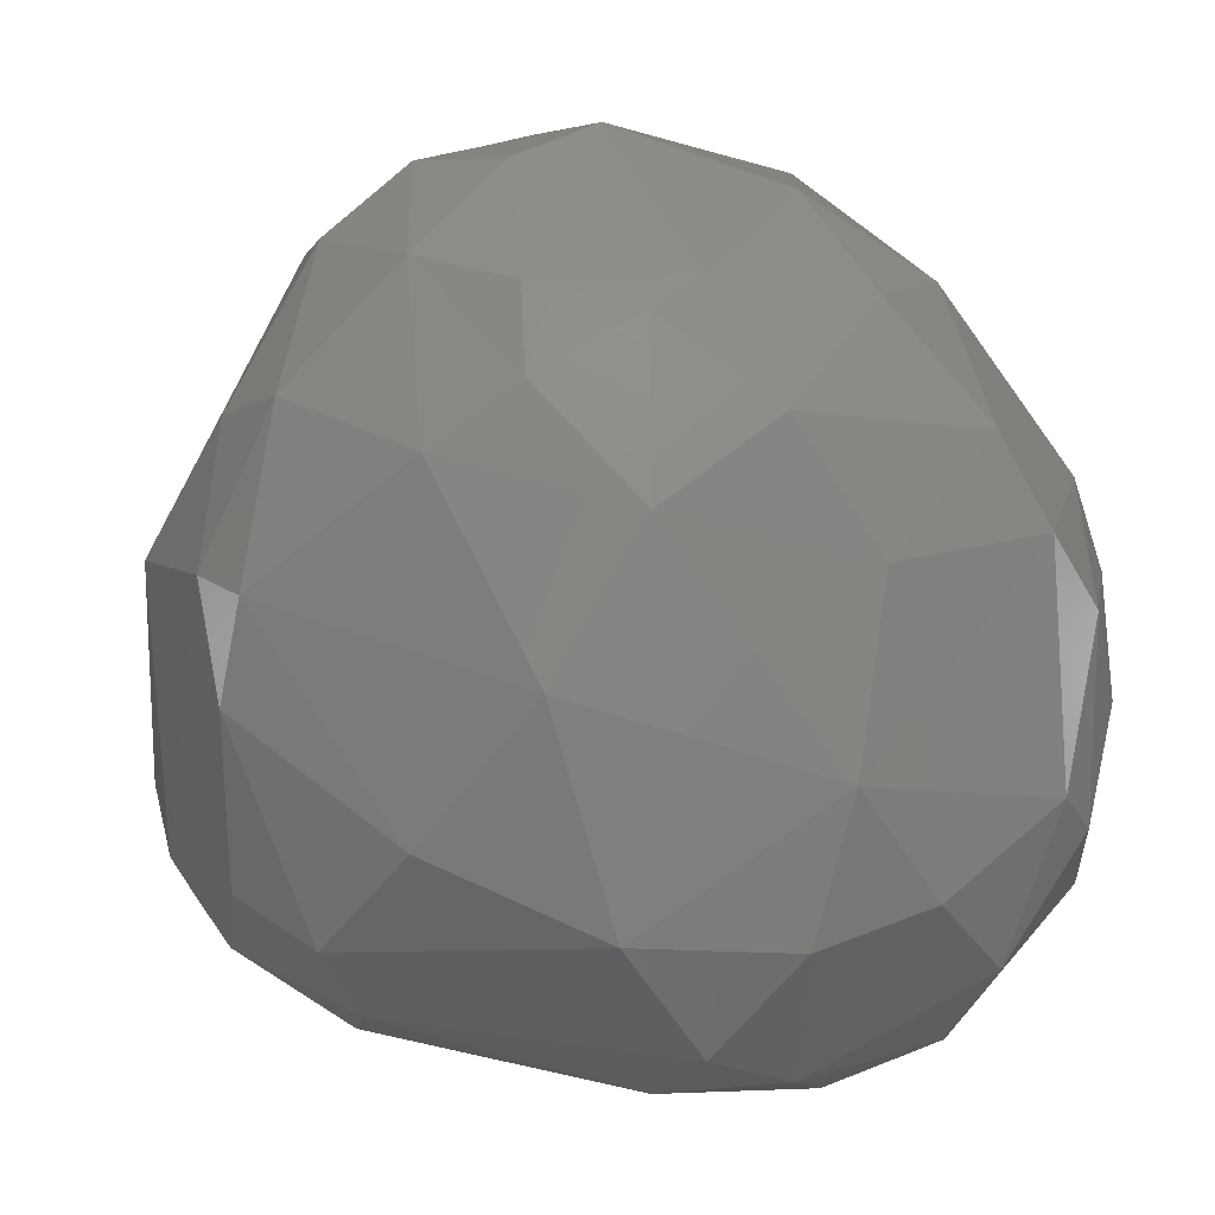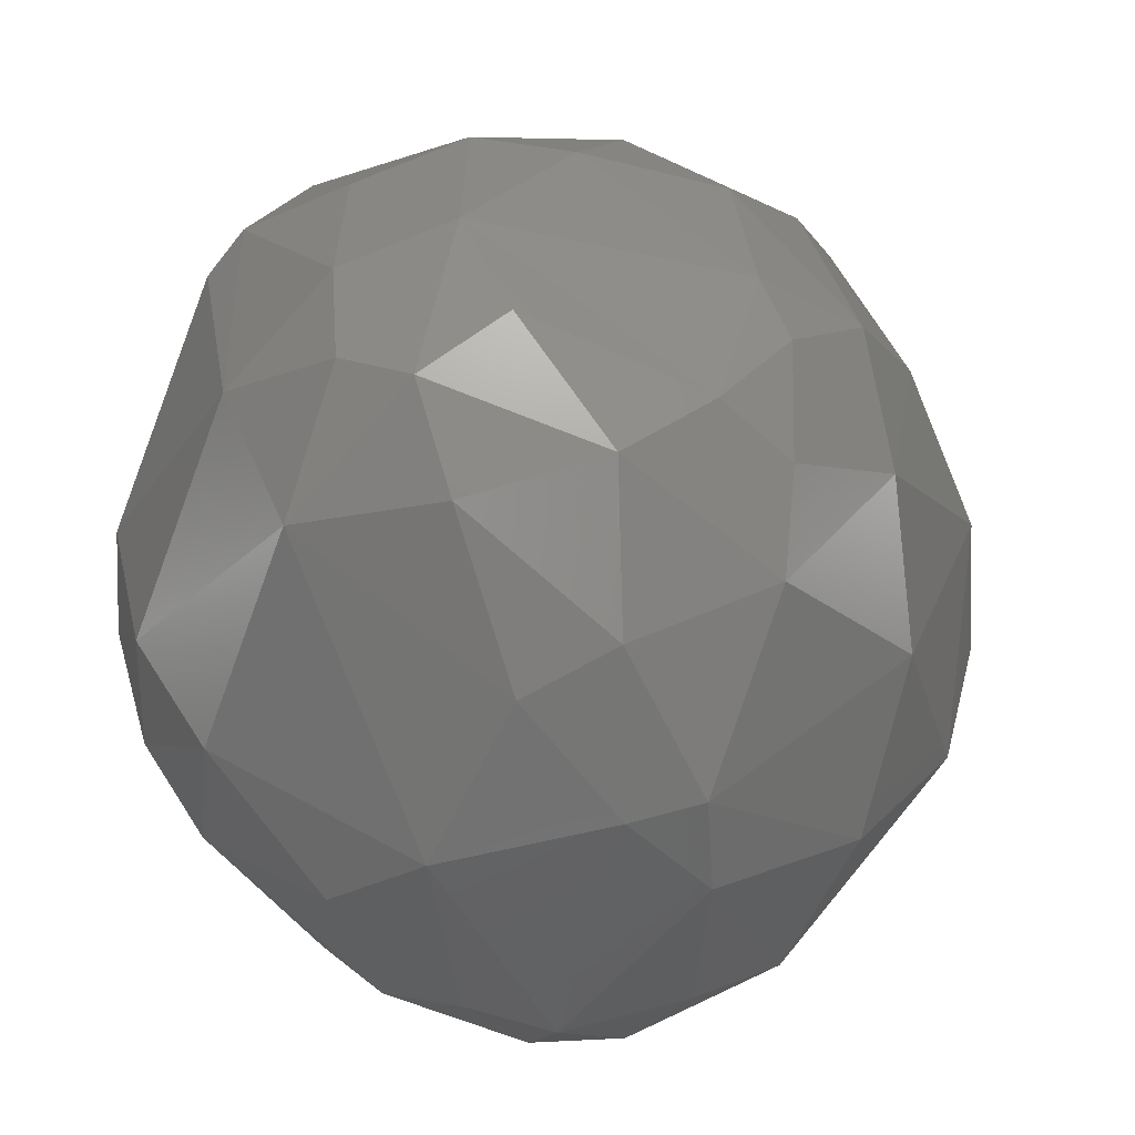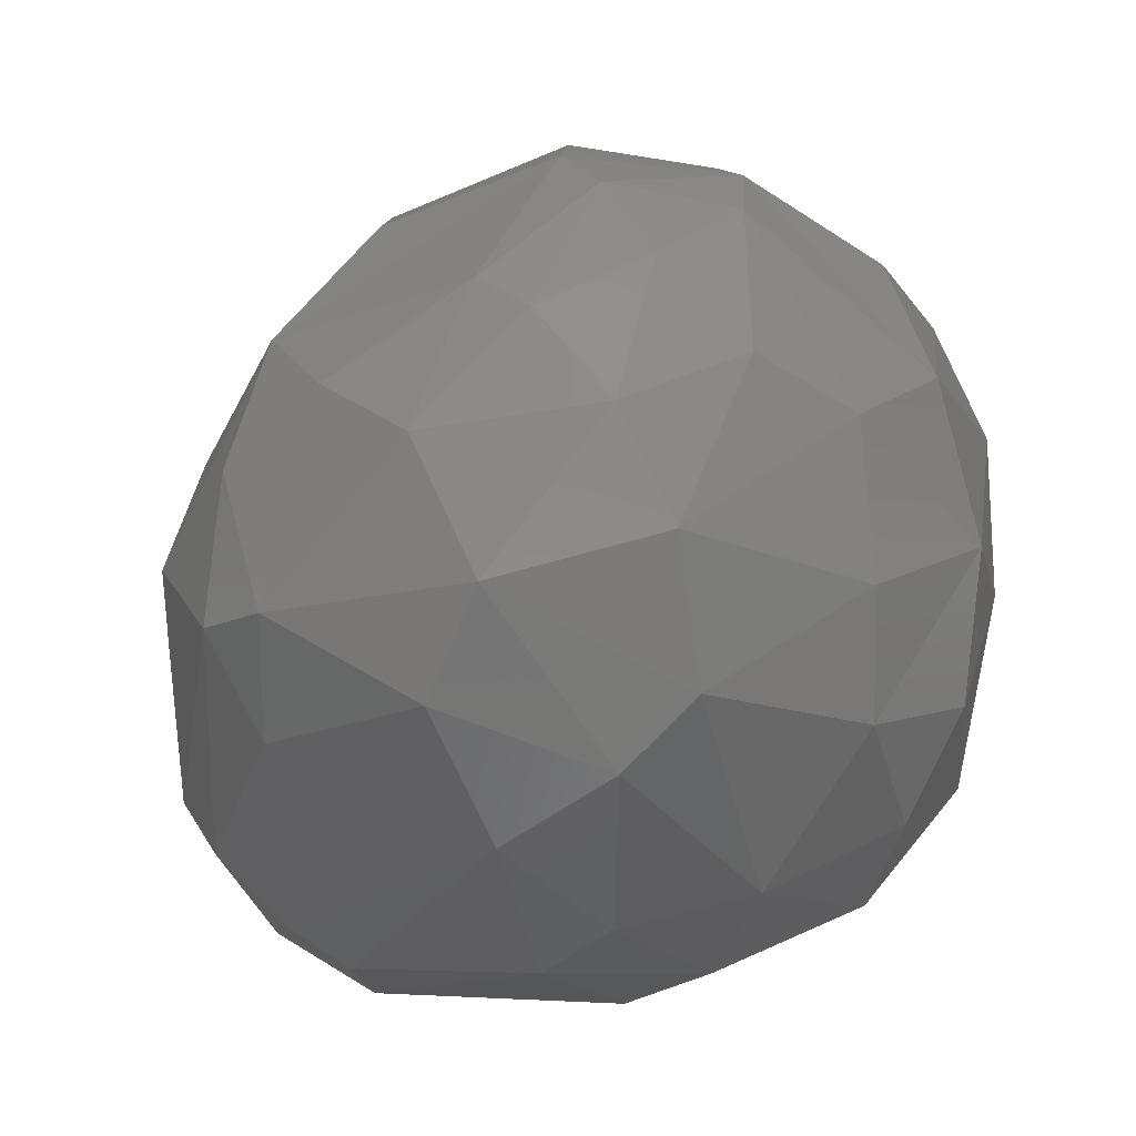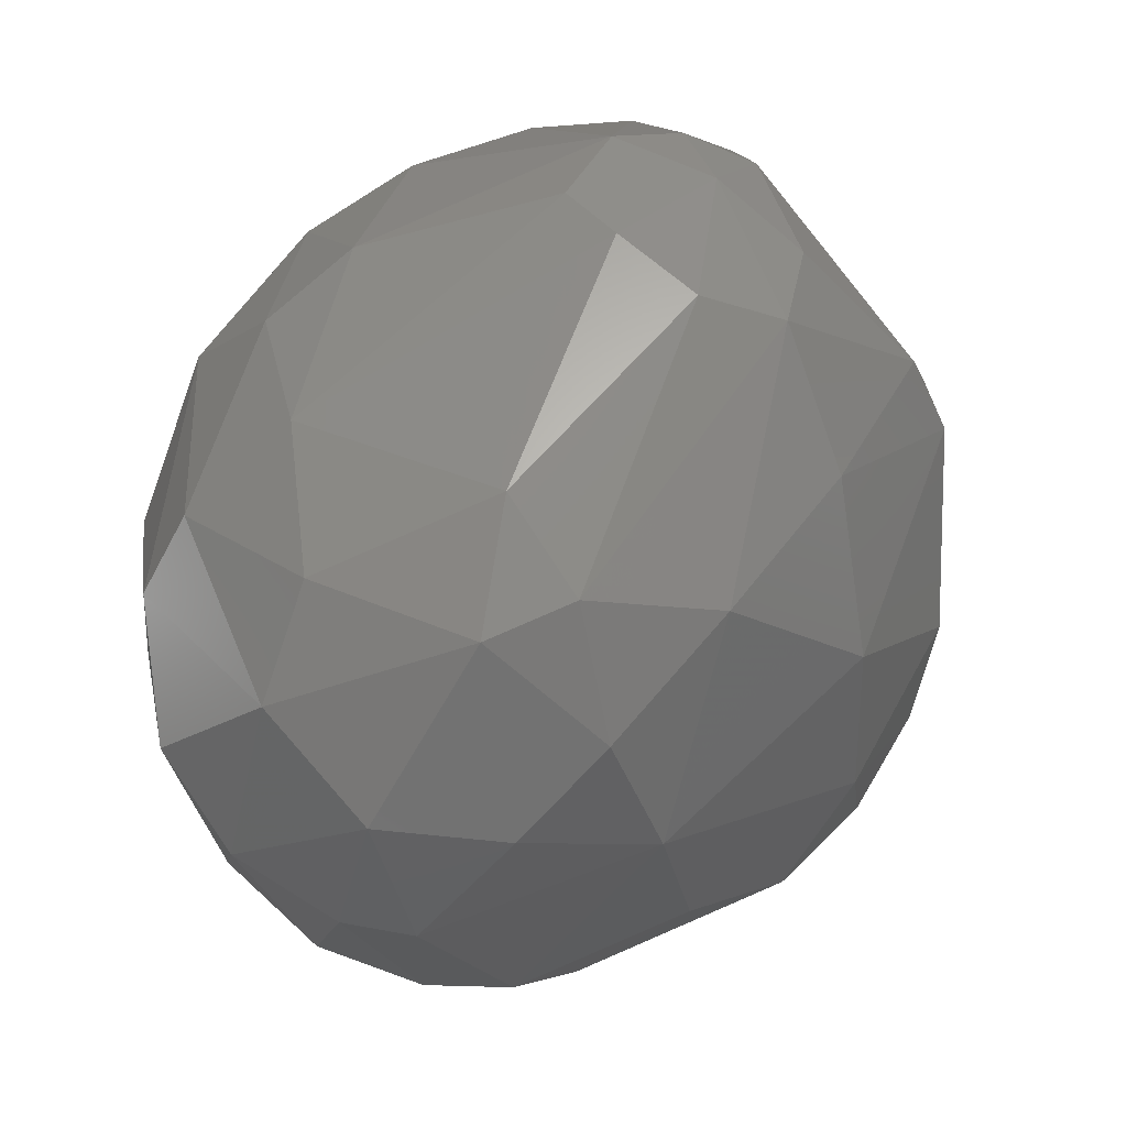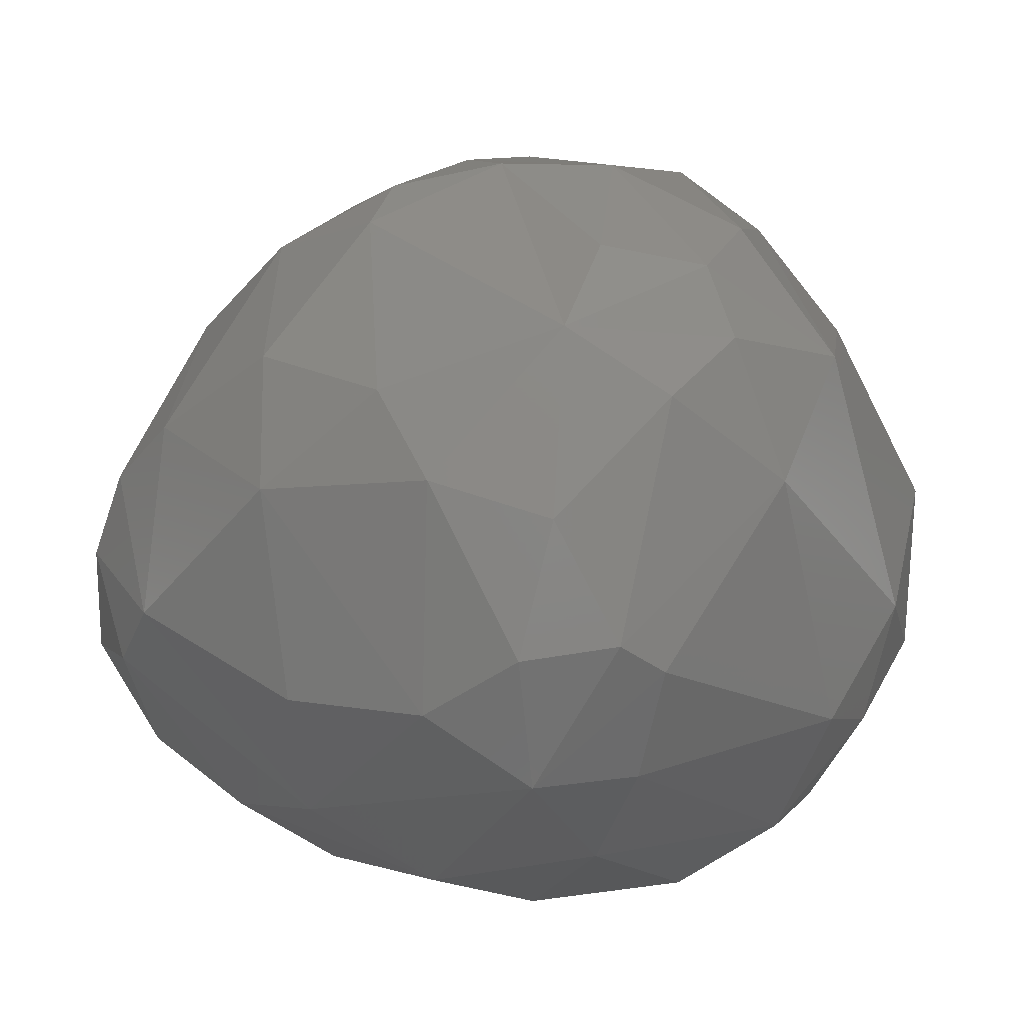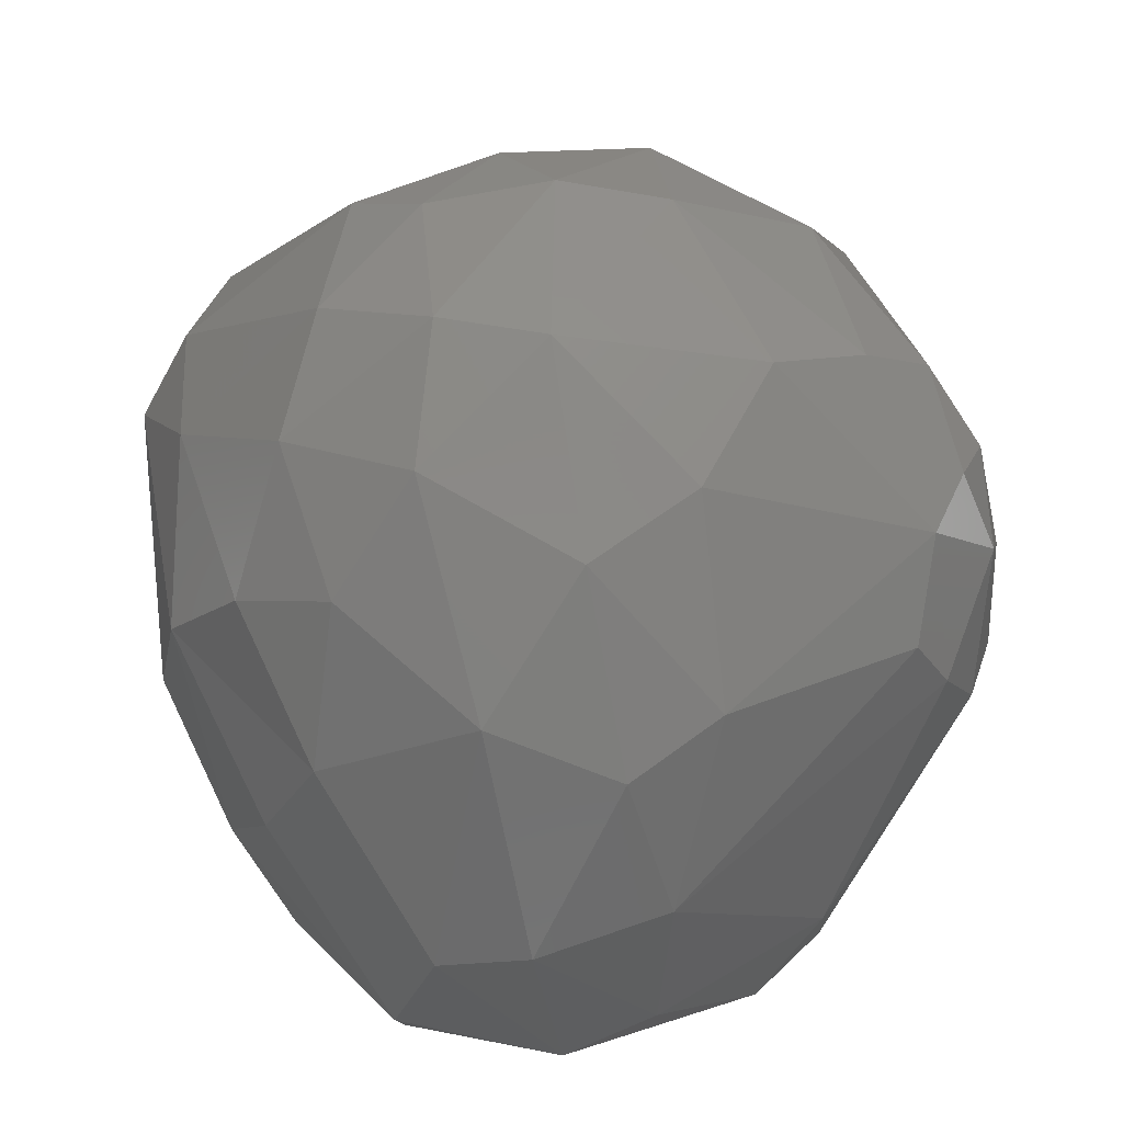
<metadata>
{"format":"stl","ext":"stl","renderer":"f3d","projection":"perspective","resolution":1024,"background":"white","views":[{"elev":22.3,"azim":132.9,"up":"+Y"},{"elev":48.3,"azim":63.3,"up":"+Y"},{"elev":-43.5,"azim":-156.6,"up":"+Y"},{"elev":-38.7,"azim":36.5,"up":"+Z"},{"elev":55.1,"azim":-73.8,"up":"+Y"},{"elev":31.8,"azim":-11.9,"up":"+Z"}]}
</metadata>
<code>
# stl→obj: 98 verts, 192 faces
v -0.3585 1.547 1.73
v 0.534 1.511 1.8
v 0.1138 2.008 1.322
v 1.392 -0.1838 2.074
v 0.5947 -0.4365 2.416
v 1.401 -1.142 1.832
v -0.9941 -1.235 -1.922
v -1.104 -1.675 -1.494
v -1.503 -0.731 -1.516
v 1.634 -0.7607 -1.338
v 1.703 0.3527 -0.967
v 2.092 -0.4213 -0.5103
v 0.6645 0.327 2.36
v 0.04391 -0.2608 2.494
v -0.7012 -0.7502 -2.173
v -0.4303 -0.4796 -2.218
v -0.0955 -1.266 -2.141
v -2.022 -0.5373 0.3146
v -2.009 0.7545 0.8656
v -2.063 0.005234 -0.3534
v -1.725 -1.093 0.7975
v -1.453 -0.9456 1.576
v -1.868 -0.07141 1.181
v 2.311 0.0446 0.4701
v 2.259 -0.9182 0.5167
v 2.214 -1.042 -0.01678
v -1.533 0.1513 -1.607
v -0.9617 0.2211 -1.978
v -1.211 -0.3373 -1.926
v 1.735 1.335 0.6686
v 2.185 0.563 0.4467
v 1.677 1.26 -0.2085
v 0.3681 2.193 0.5405
v -0.2454 2.255 0.5171
v 0.463 2.101 1.083
v -0.2572 -1.869 -1.721
v -1.124 1.857 0.713
v -0.3823 2.068 1.115
v 2.081 -1.02 1.178
v 1.87 -1.365 1.239
v 2.061 -1.375 0.7829
v 0.8781 -1.334 1.946
v 1.637 -1.666 1.103
v 0.7695 -0.08951 -1.945
v 0.9962 -0.8405 -1.891
v 0.3796 -0.7492 -2.134
v 1.832 -0.8491 1.578
v -0.6983 1.99 -0.3283
v -1.115 1.92 0.06112
v -1.692 1.404 0.6986
v -1.493 1.446 1.165
v -0.1267 0.3199 2.406
v -1.488 0.6129 -1.445
v -0.627 1.11 -1.594
v -0.708 0.6562 -1.877
v -0.6908 -0.9506 2.163
v -1.185 -0.5056 2.042
v 1.002 1.816 1.156
v 2.103 0.5305 0.8345
v -1.754 0.6862 1.355
v 0.5111 1.416 -1.297
v -0.429 1.678 -1.053
v 0.4201 1.904 -0.7324
v -1.931 1.068 0.268
v 1.724 -1.762 0.2865
v 1.98 -1.461 -0.03884
v -1.801 -0.6697 -0.8991
v -0.8805 -1.48 1.643
v 0.1805 -2.112 -1.319
v 1.13 -1.825 -1.075
v 0.2035 -2.309 -0.4972
v 1.286 1.567 -0.4564
v 1.185 1.09 -1.108
v 0.7787 1.81 -0.7192
v -1.457 1.252 1.395
v -0.8984 0.2709 2.22
v 1.73 0.2685 1.683
v 1.641 1.101 1.16
v -0.6023 -0.1368 2.372
v 1.248 -1.426 -1.512
v 0.8453 -1.633 -1.698
v 1.156 1.92 0.4026
v -0.171 -1.185 2.132
v -0.4929 -2.267 -0.7137
v -1.149 1.54 -0.8289
v 0.4508 -2.223 0.5768
v 1.509 -1.884 0.5933
v -0.9443 -2.054 -0.8485
v -1.669 -1.301 -0.4265
v 1.029 1.89 -0.1847
v -0.03755 -2.297 0.2968
v -1.886 0.7976 -0.481
v -1.307 -1.543 1.017
v -0.6959 -2.095 0.5672
v -0.1589 -1.919 1.304
v -1.445 -1.647 0.1212
v 0.4239 -1.773 1.566
v 0.3399 0.7715 -1.737
f 1 2 3
f 4 5 6
f 7 8 9
f 10 11 12
f 5 13 14
f 15 16 17
f 18 19 20
f 21 22 23
f 24 25 26
f 19 18 23
f 27 28 29
f 30 31 32
f 33 34 35
f 17 36 7
f 37 38 34
f 39 40 41
f 42 43 6
f 44 45 46
f 39 47 40
f 34 48 49
f 40 43 41
f 37 50 51
f 13 2 52
f 53 54 55
f 22 56 57
f 35 2 58
f 24 31 59
f 16 46 17
f 60 23 57
f 61 62 63
f 13 5 4
f 50 64 19
f 41 65 66
f 27 67 20
f 68 56 22
f 69 70 71
f 72 73 74
f 9 27 29
f 1 75 76
f 47 77 4
f 59 78 77
f 79 57 56
f 80 81 45
f 67 9 8
f 35 82 33
f 28 27 53
f 28 53 55
f 65 70 66
f 19 64 20
f 83 14 56
f 37 51 38
f 31 11 32
f 25 39 41
f 4 77 13
f 38 51 1
f 84 69 71
f 41 26 25
f 54 53 85
f 36 17 81
f 28 15 29
f 86 71 87
f 30 59 31
f 14 13 52
f 26 80 10
f 60 75 19
f 62 61 54
f 2 13 77
f 88 89 8
f 37 49 50
f 90 33 82
f 15 17 7
f 84 71 91
f 36 69 84
f 92 85 53
f 14 79 56
f 58 30 82
f 47 4 6
f 93 94 68
f 30 58 78
f 32 11 73
f 12 24 26
f 15 7 29
f 36 8 7
f 21 93 22
f 86 91 71
f 74 90 72
f 70 80 66
f 64 92 20
f 22 57 23
f 19 23 60
f 41 66 26
f 14 83 5
f 67 27 9
f 52 1 76
f 67 8 89
f 84 91 94
f 46 16 44
f 80 26 66
f 72 32 73
f 65 41 43
f 65 43 87
f 42 6 5
f 82 35 58
f 51 19 75
f 62 54 85
f 49 37 34
f 84 94 88
f 91 86 95
f 83 42 5
f 29 7 9
f 75 1 51
f 94 93 96
f 34 63 48
f 35 3 2
f 62 85 48
f 70 69 81
f 95 86 97
f 96 88 94
f 11 44 73
f 96 93 21
f 28 55 16
f 47 6 40
f 45 10 80
f 97 43 42
f 73 61 74
f 50 19 51
f 76 57 79
f 18 21 23
f 75 60 76
f 56 68 83
f 69 36 81
f 59 77 39
f 59 39 24
f 94 91 95
f 96 21 18
f 96 18 89
f 40 6 43
f 43 97 86
f 43 86 87
f 34 38 3
f 34 3 35
f 50 49 64
f 34 33 90
f 90 74 63
f 90 63 34
f 31 24 12
f 31 12 11
f 62 48 63
f 70 81 80
f 76 60 57
f 44 11 10
f 44 10 45
f 39 77 47
f 49 48 85
f 88 8 36
f 88 36 84
f 2 1 52
f 89 88 96
f 52 79 14
f 78 59 30
f 65 87 71
f 65 71 70
f 25 24 39
f 73 44 98
f 73 98 61
f 32 82 30
f 95 97 83
f 95 83 68
f 26 10 12
f 20 92 53
f 20 53 27
f 55 98 44
f 55 44 16
f 68 94 95
f 64 49 85
f 64 85 92
f 63 74 61
f 81 17 46
f 81 46 45
f 97 42 83
f 52 76 79
f 54 61 98
f 54 98 55
f 15 28 16
f 22 93 68
f 82 32 72
f 82 72 90
f 2 77 78
f 2 78 58
f 3 38 1
f 67 89 18
f 67 18 20

</code>
